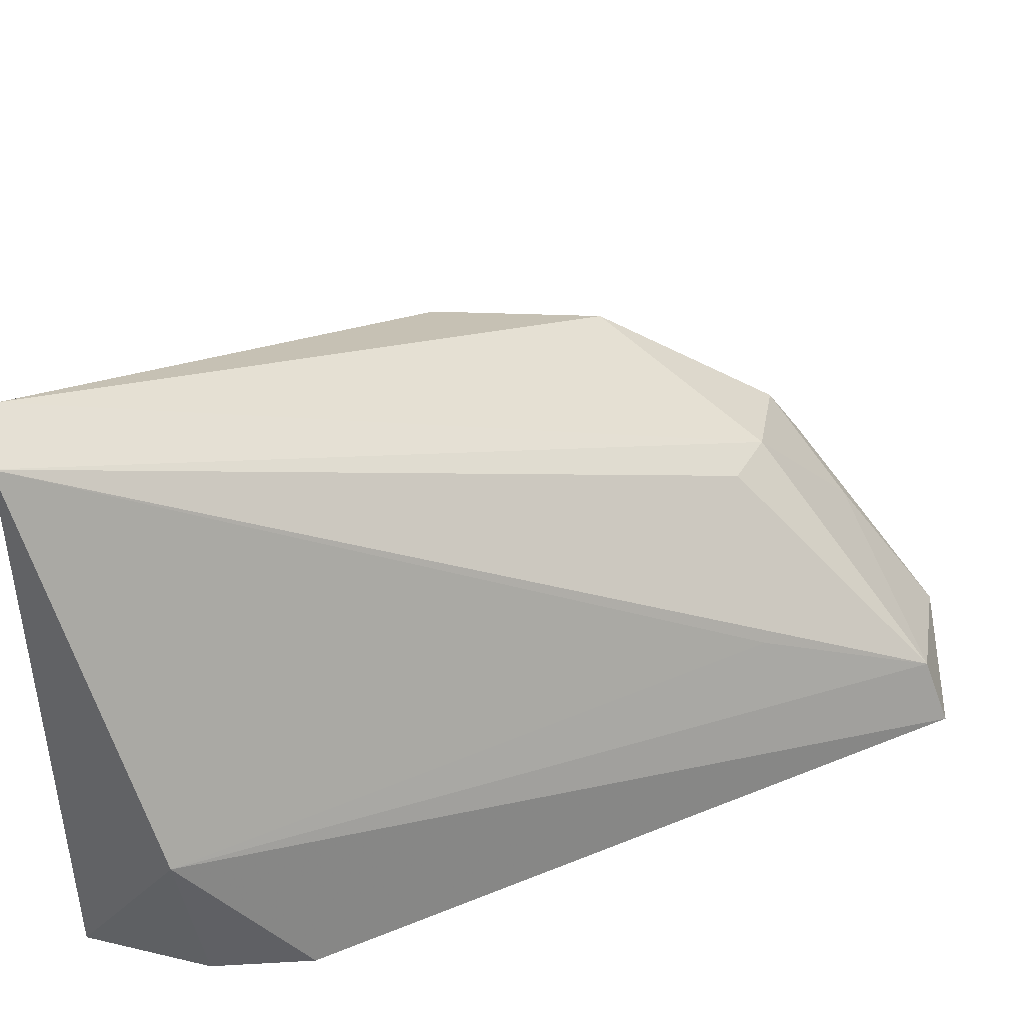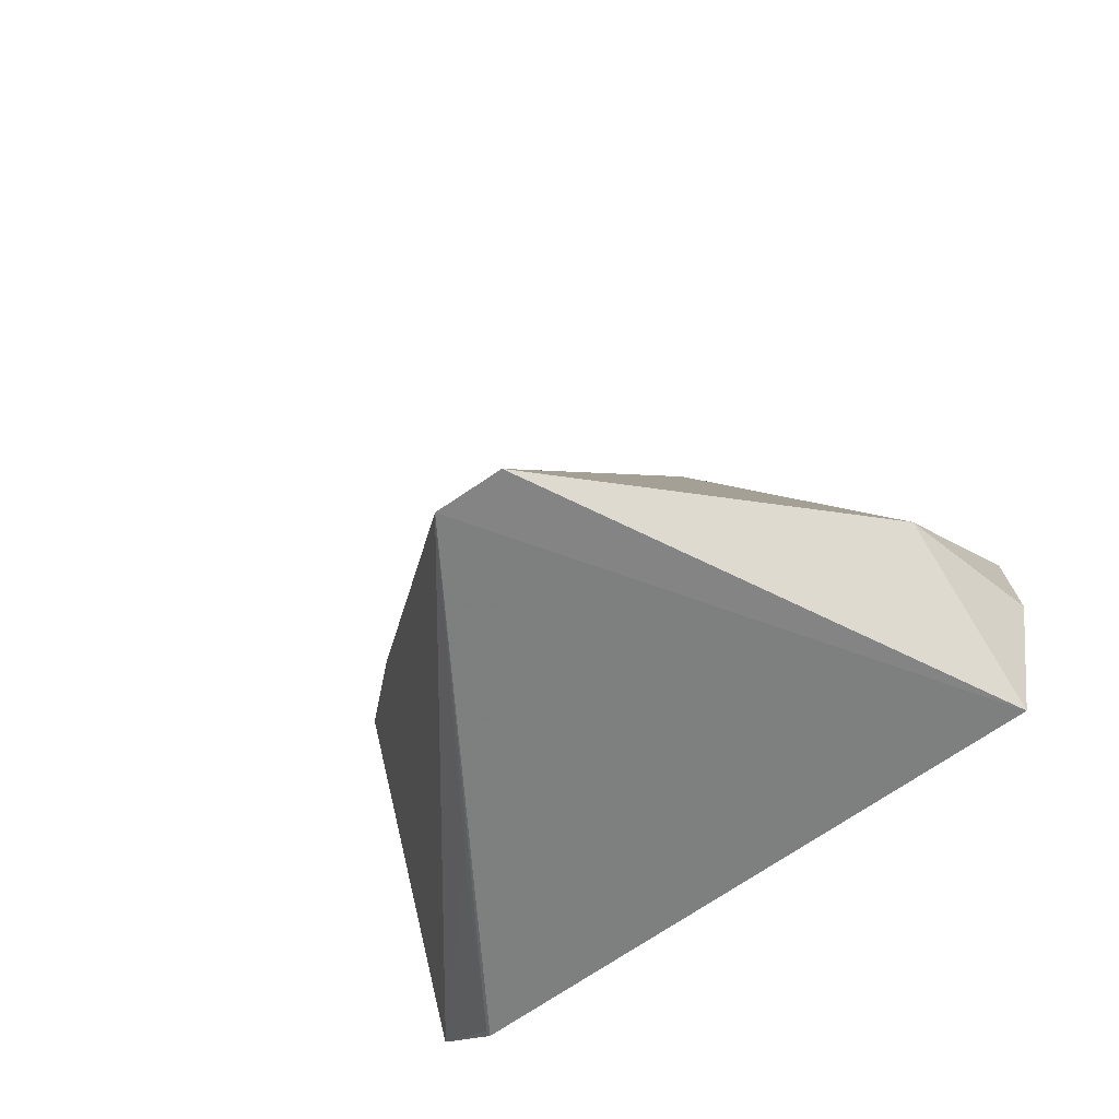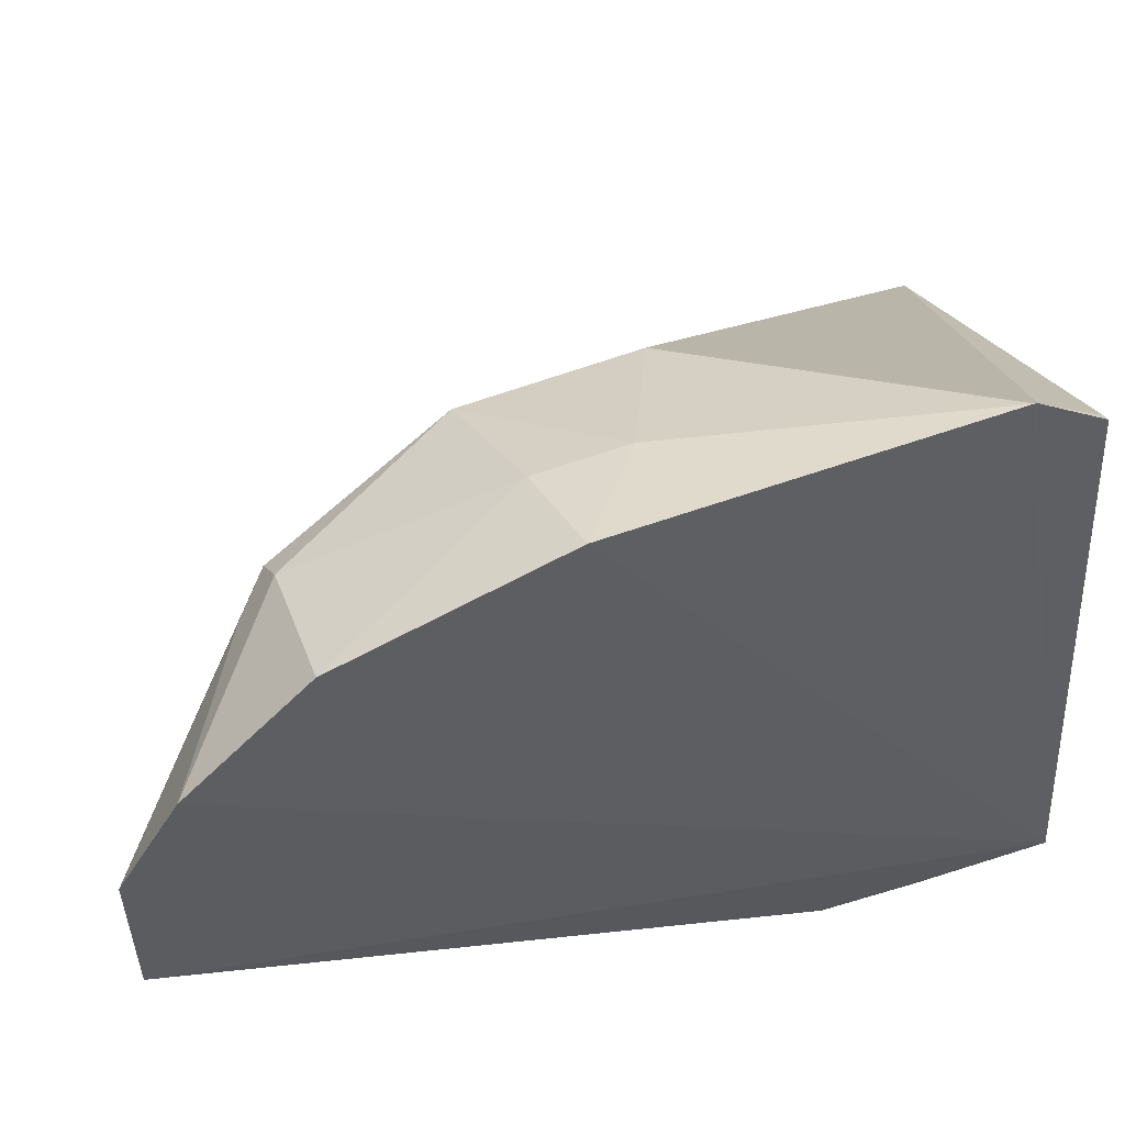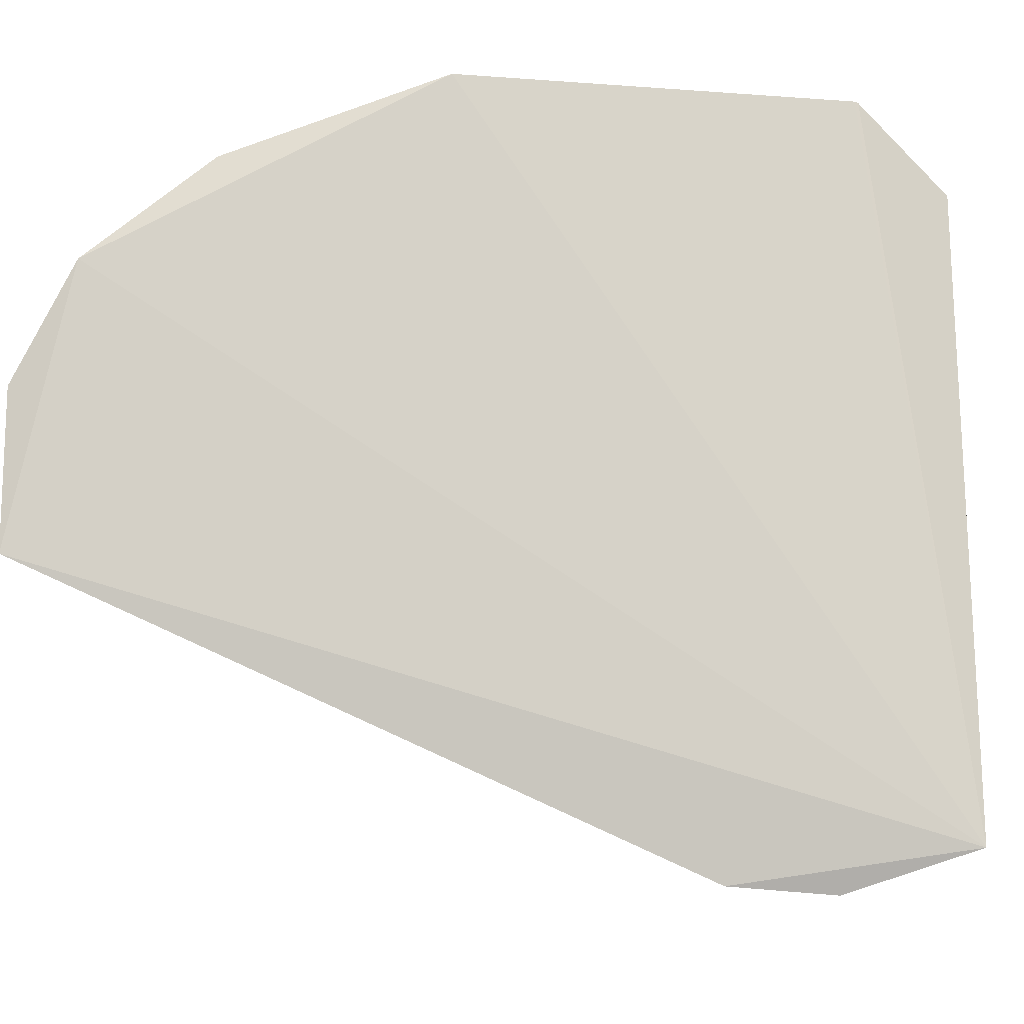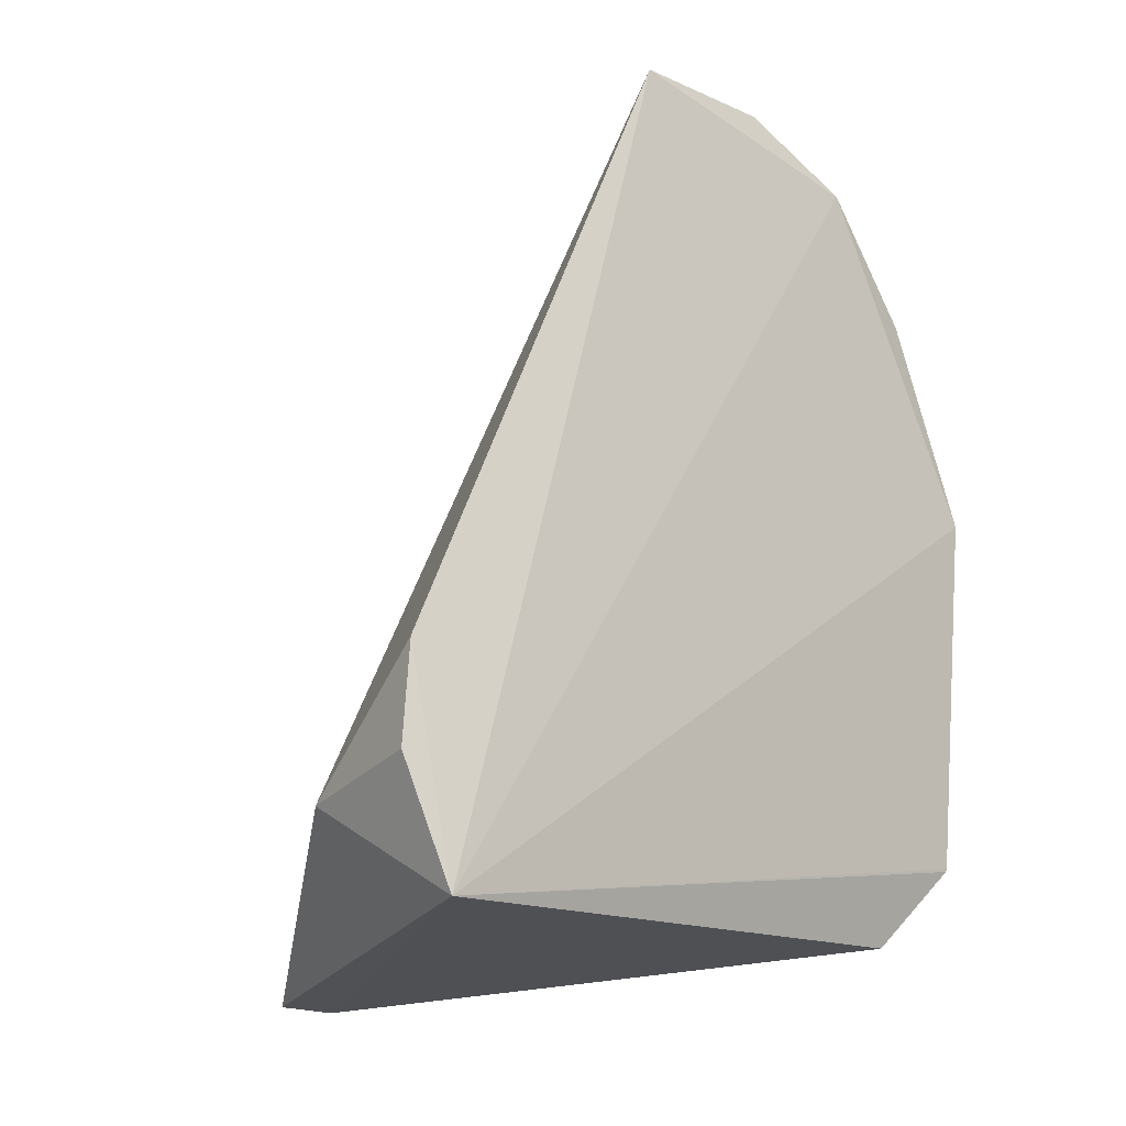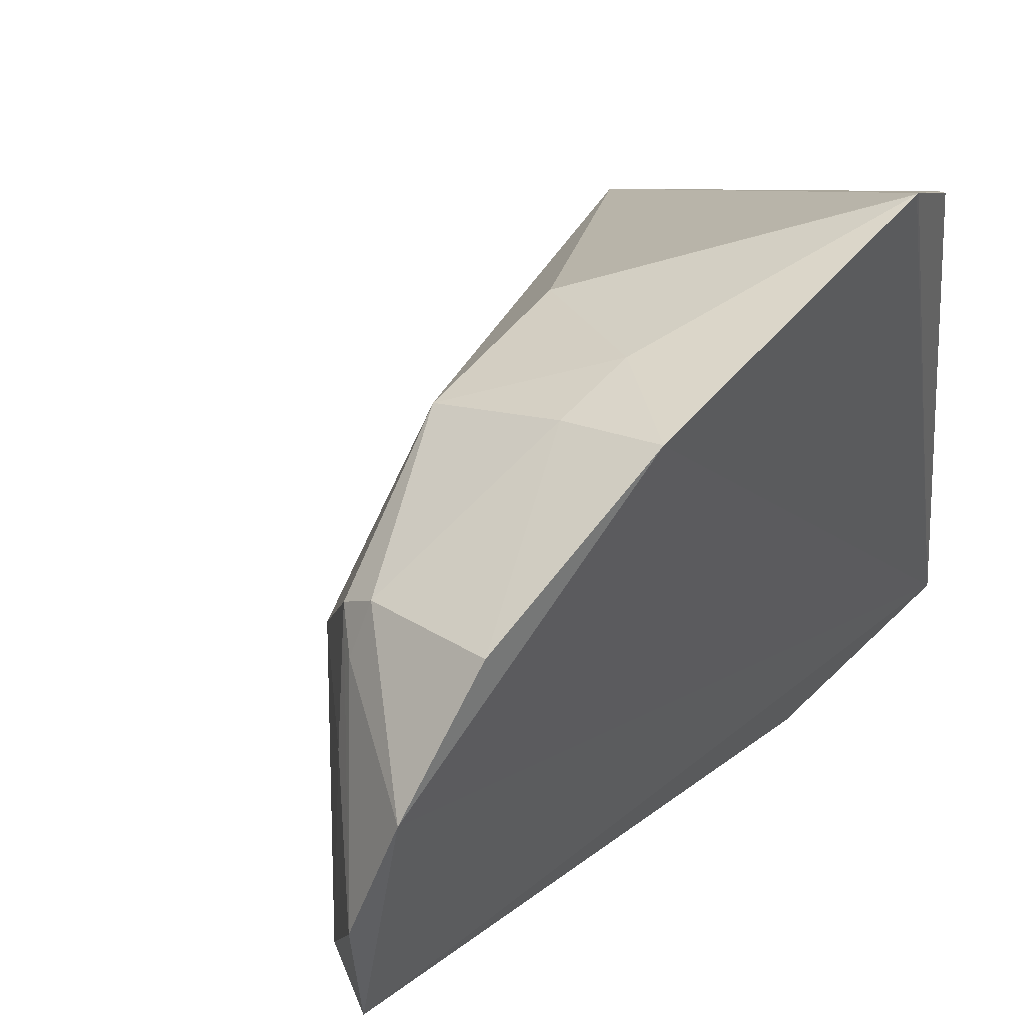
<metadata>
{"format":"obj","ext":"obj","renderer":"f3d","projection":"perspective","resolution":1024,"background":"white","views":[{"elev":-39.8,"azim":88.1,"up":"+Z"},{"elev":-64.6,"azim":133.8,"up":"+Y"},{"elev":57.0,"azim":-109.7,"up":"+Z"},{"elev":-8.8,"azim":-90.9,"up":"+Z"},{"elev":-15.5,"azim":-129.1,"up":"+Y"},{"elev":55.6,"azim":-138.2,"up":"+Z"}]}
</metadata>
<code>
v 0.05908 -0.03867 0.09036
v 0.1107 -0.09418 0.03891
v 0.06417 0.001459 0.04507
v 0.05674 -0.0644 0.01094
v 0.06284 -0.08814 0.07919
v 0.1095 -0.09398 0.0316
v 0.05781 0.004236 0.04225
v 0.08388 -0.03512 0.07809
v 0.0546 -0.08855 0.01448
v 0.08252 -0.01781 0.06097
v 0.07301 -0.07825 0.01153
v 0.05813 -0.002474 0.07122
v 0.08556 -0.0539 0.07656
v 0.06092 -0.07876 0.08831
v 0.08264 -0.02076 0.05592
v 0.07216 -0.01758 0.04151
v 0.05671 -0.07518 0.01008
v 0.05874 0.004061 0.05873
v 0.07387 -0.01592 0.07612
v 0.06095 -0.07912 0.08817
v 0.07014 -0.04691 0.08563
v 0.07027 -0.006999 0.06457
v 0.05953 -0.01567 0.08194
v 0.06993 -0.03733 0.08565
v 0.07724 -0.01559 0.07275
v 0.06344 -0.08795 0.07912
v 0.07321 -0.01206 0.07149
v 0.08053 -0.08954 0.06516
f 9 6 2
f 9 2 5
f 9 7 4
f 10 2 6
f 10 8 2
f 11 7 3
f 11 4 7
f 11 6 9
f 12 9 1
f 12 7 9
f 13 2 8
f 14 1 9
f 15 10 6
f 15 6 3
f 15 3 10
f 16 11 3
f 16 3 6
f 16 6 11
f 17 11 9
f 17 9 4
f 17 4 11
f 18 3 7
f 18 7 12
f 20 14 9
f 20 9 5
f 20 2 13
f 20 13 14
f 21 14 13
f 21 13 8
f 21 1 14
f 22 10 3
f 22 3 18
f 23 19 12
f 23 12 1
f 24 8 19
f 24 21 8
f 24 1 21
f 24 23 1
f 24 19 23
f 25 19 8
f 25 8 10
f 25 10 22
f 25 22 18
f 26 20 5
f 26 5 2
f 27 12 19
f 27 19 25
f 27 25 18
f 27 18 12
f 28 26 2
f 28 2 20
f 28 20 26

</code>
